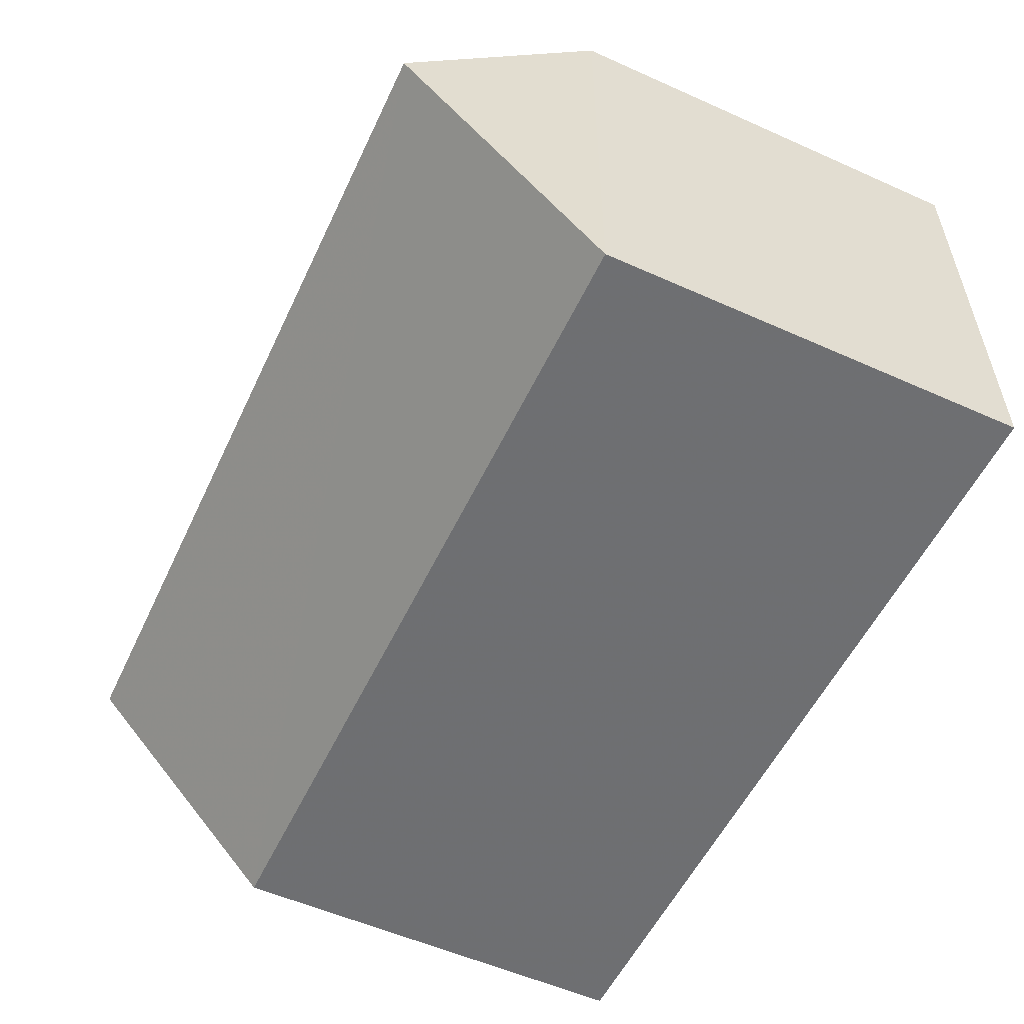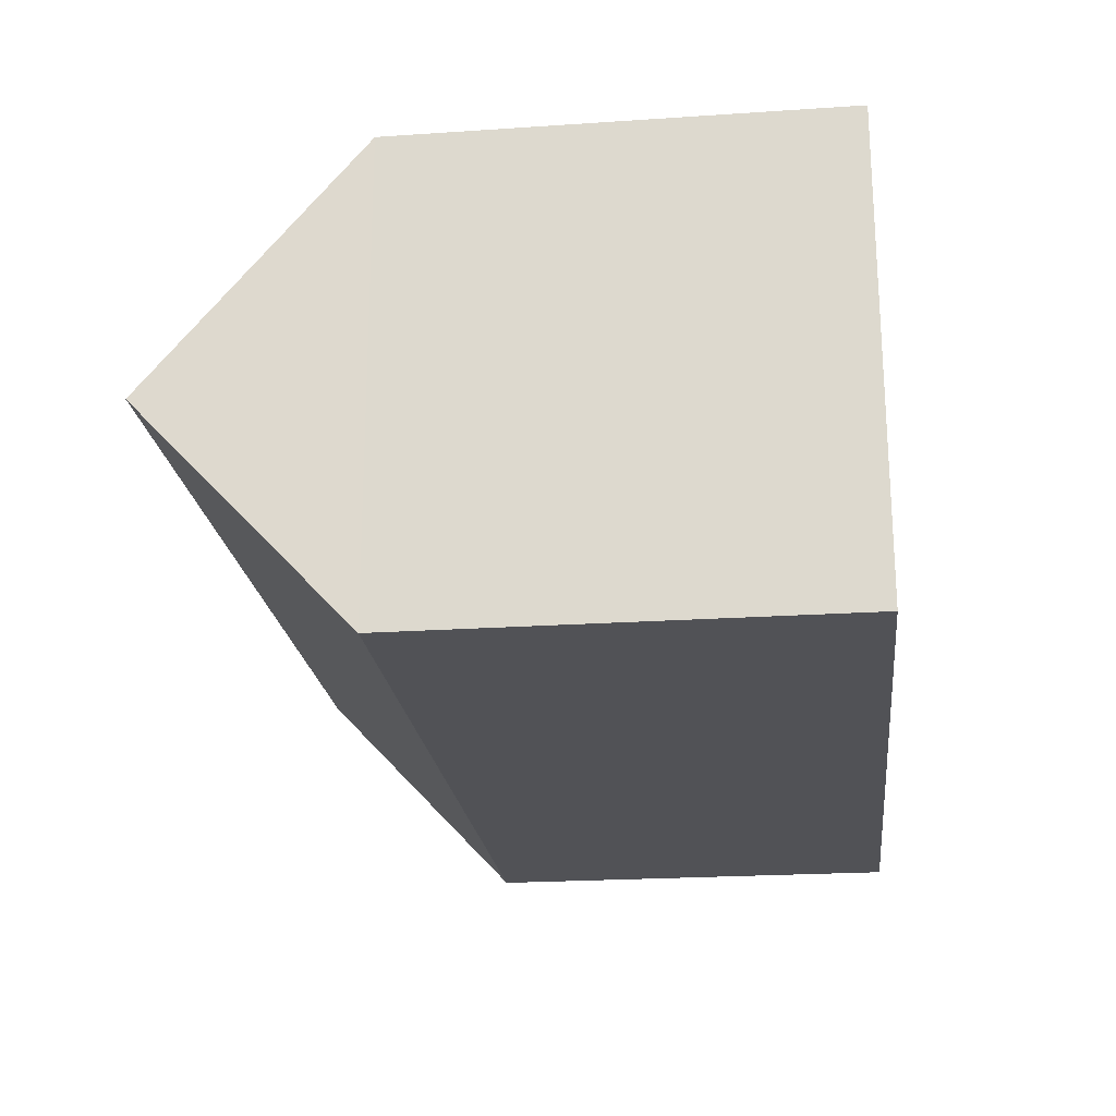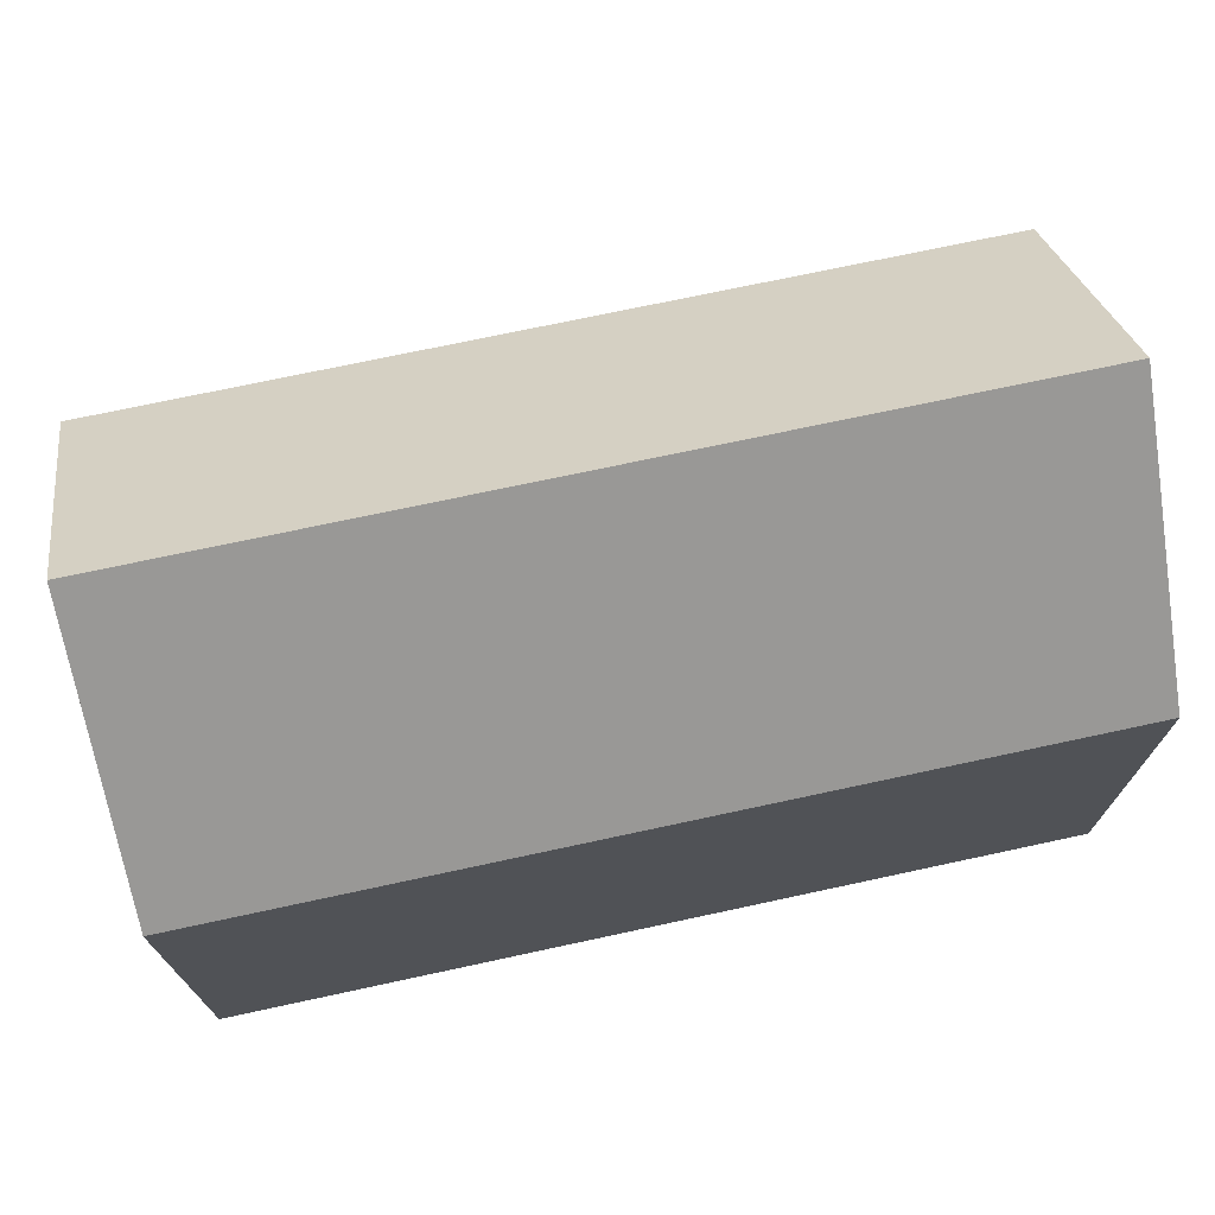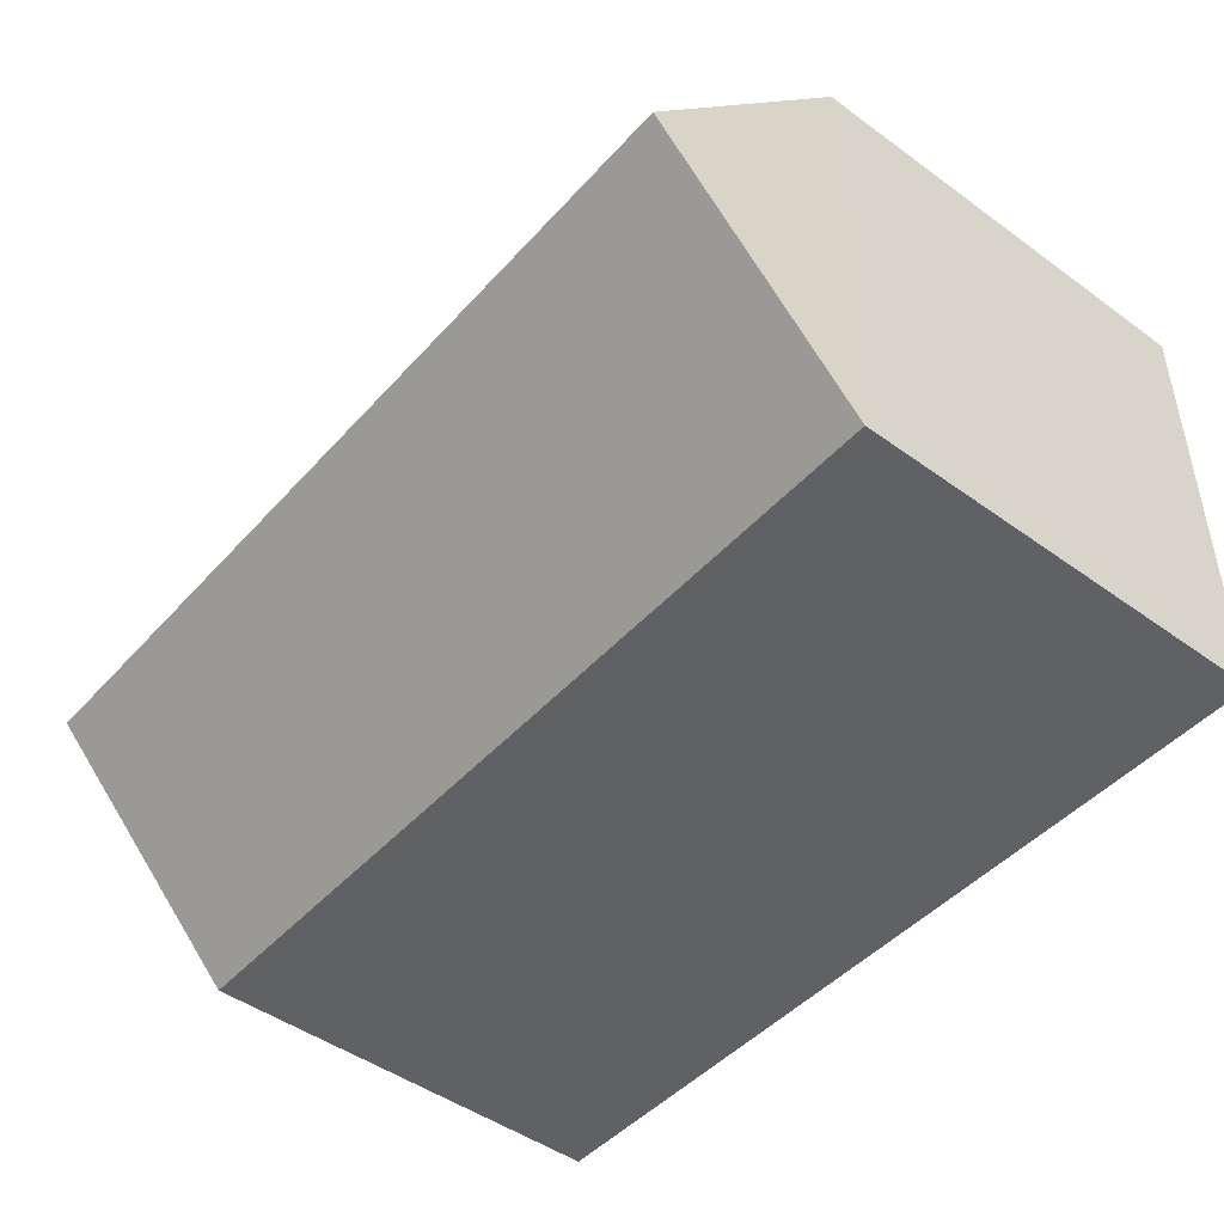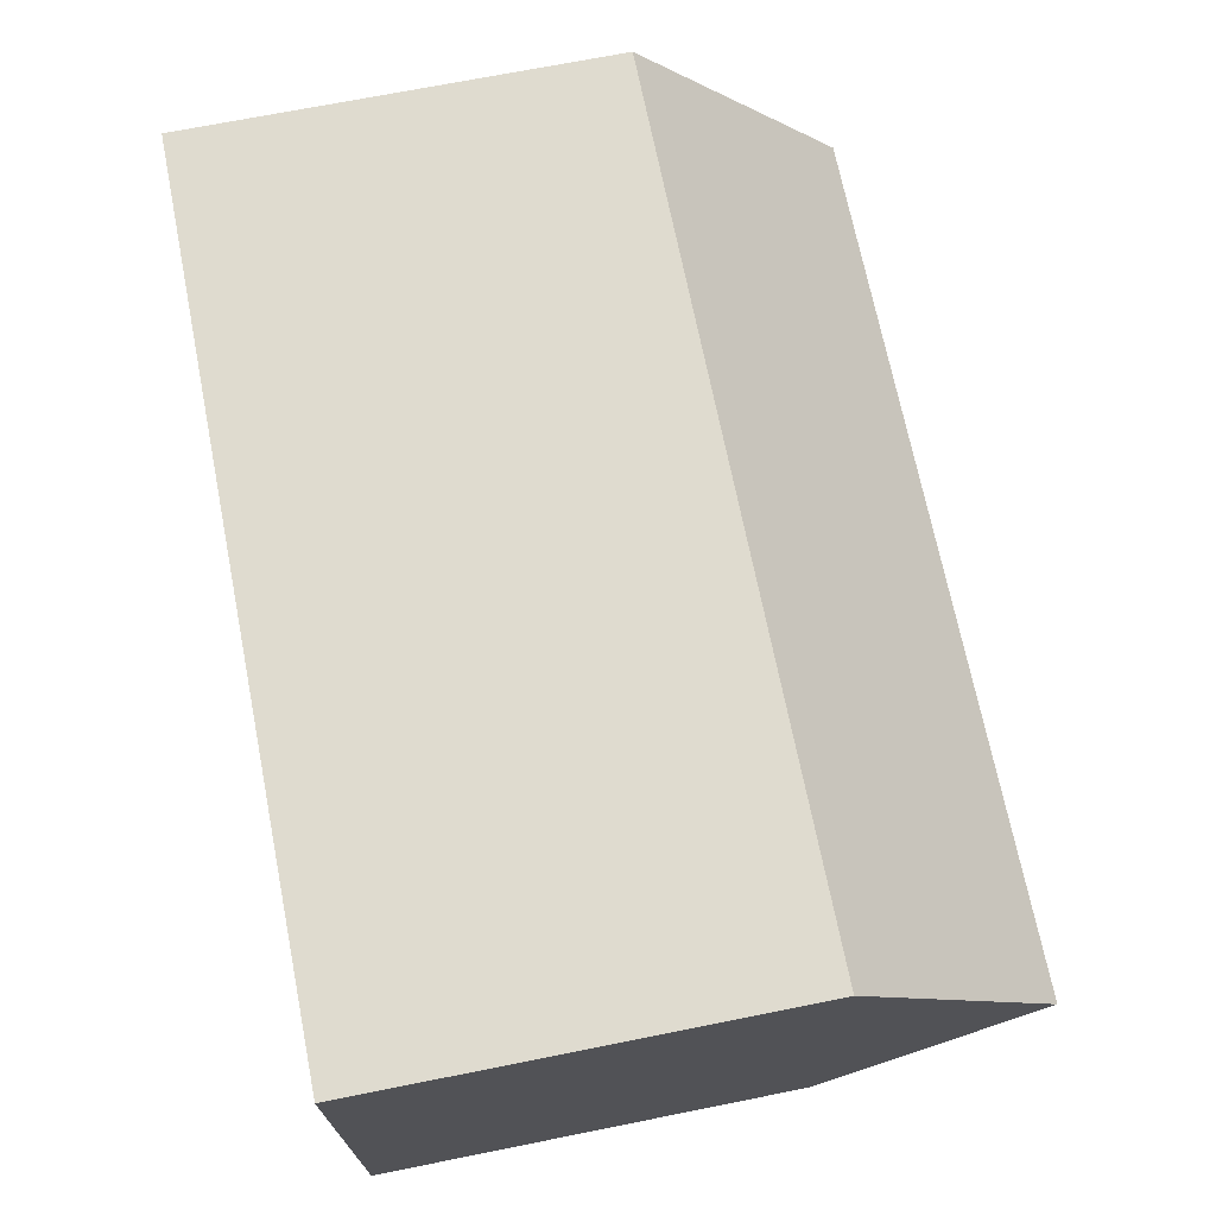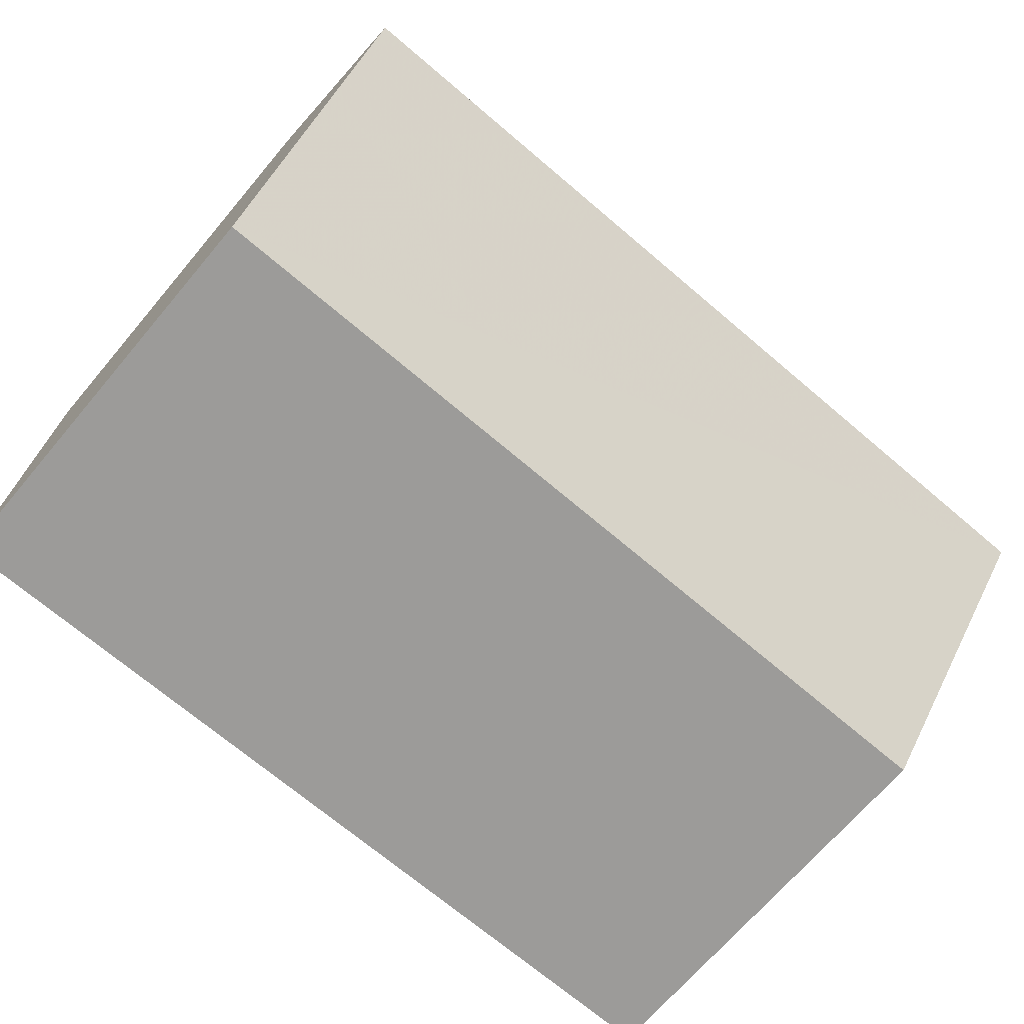
<metadata>
{"format":"obj","ext":"obj","renderer":"f3d","projection":"perspective","resolution":1024,"background":"white","views":[{"elev":-55.4,"azim":65.0,"up":"+Y"},{"elev":-22.1,"azim":96.6,"up":"+Y"},{"elev":72.0,"azim":167.1,"up":"+Z"},{"elev":-47.6,"azim":50.7,"up":"+Y"},{"elev":71.0,"azim":-101.3,"up":"+Y"},{"elev":-69.5,"azim":-40.3,"up":"+Y"}]}
</metadata>
<code>
v -3.728e+05 -1.046e+05 26.94
v -3.728e+05 -1.046e+05 26.93
v -3.728e+05 -1.046e+05 26.93
v -3.728e+05 -1.046e+05 26.94
v -3.728e+05 -1.046e+05 33.63
v -3.728e+05 -1.046e+05 33.63
v -3.728e+05 -1.046e+05 36.86
v -3.728e+05 -1.046e+05 36.86
v -3.728e+05 -1.046e+05 33.63
v -3.728e+05 -1.046e+05 33.63
f 1 2 3
f 4 1 3
f 5 6 7
f 8 5 7
f 9 10 8
f 7 9 8
f 10 3 2
f 10 9 3
f 5 1 4
f 6 5 4
f 10 2 5
f 10 5 8
f 2 1 5
f 4 3 6
f 6 9 7
f 6 3 9

</code>
